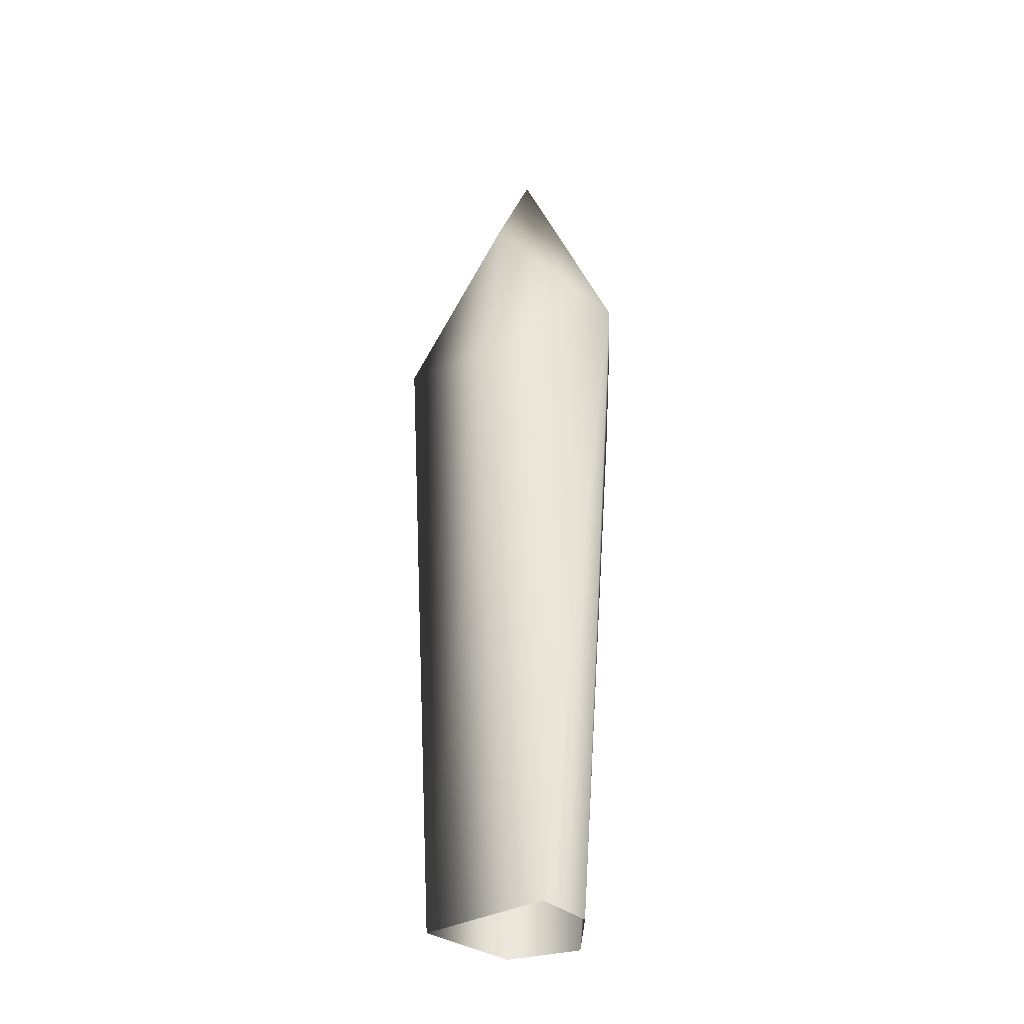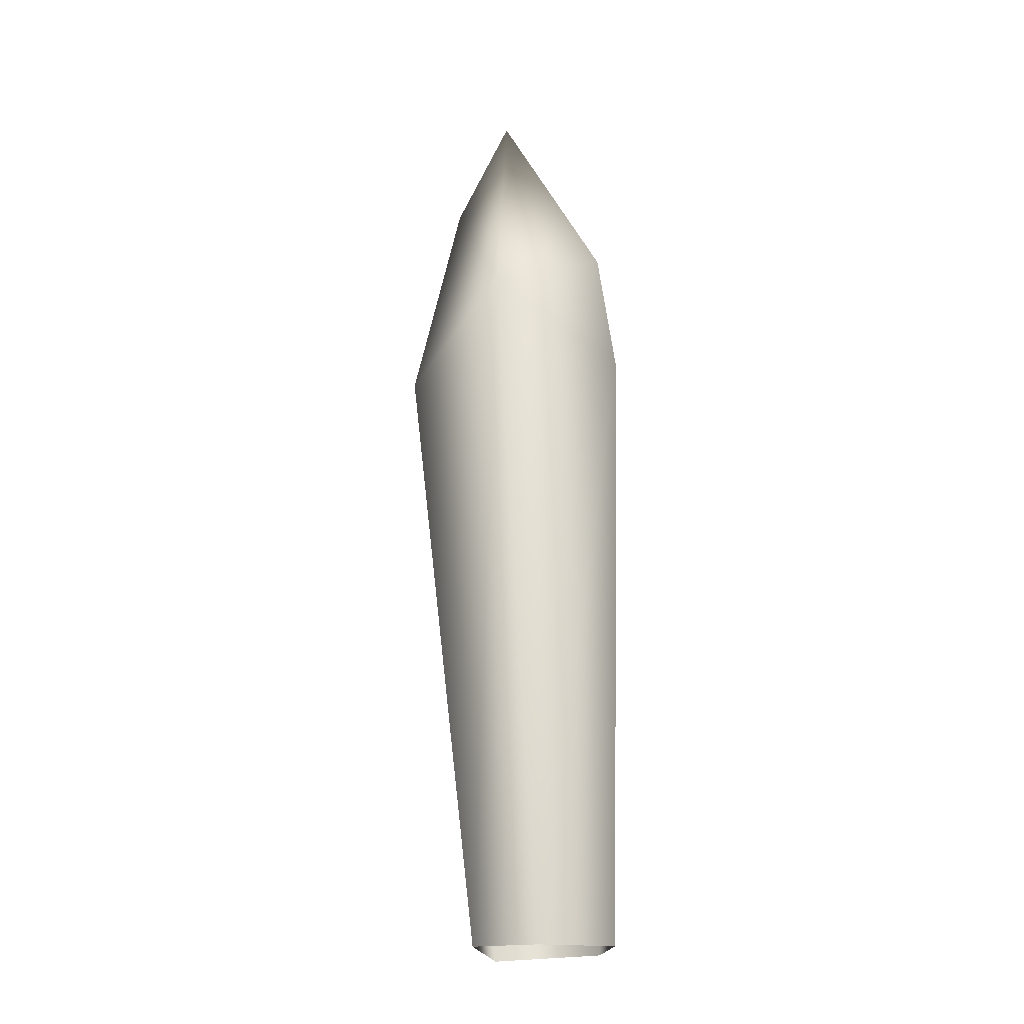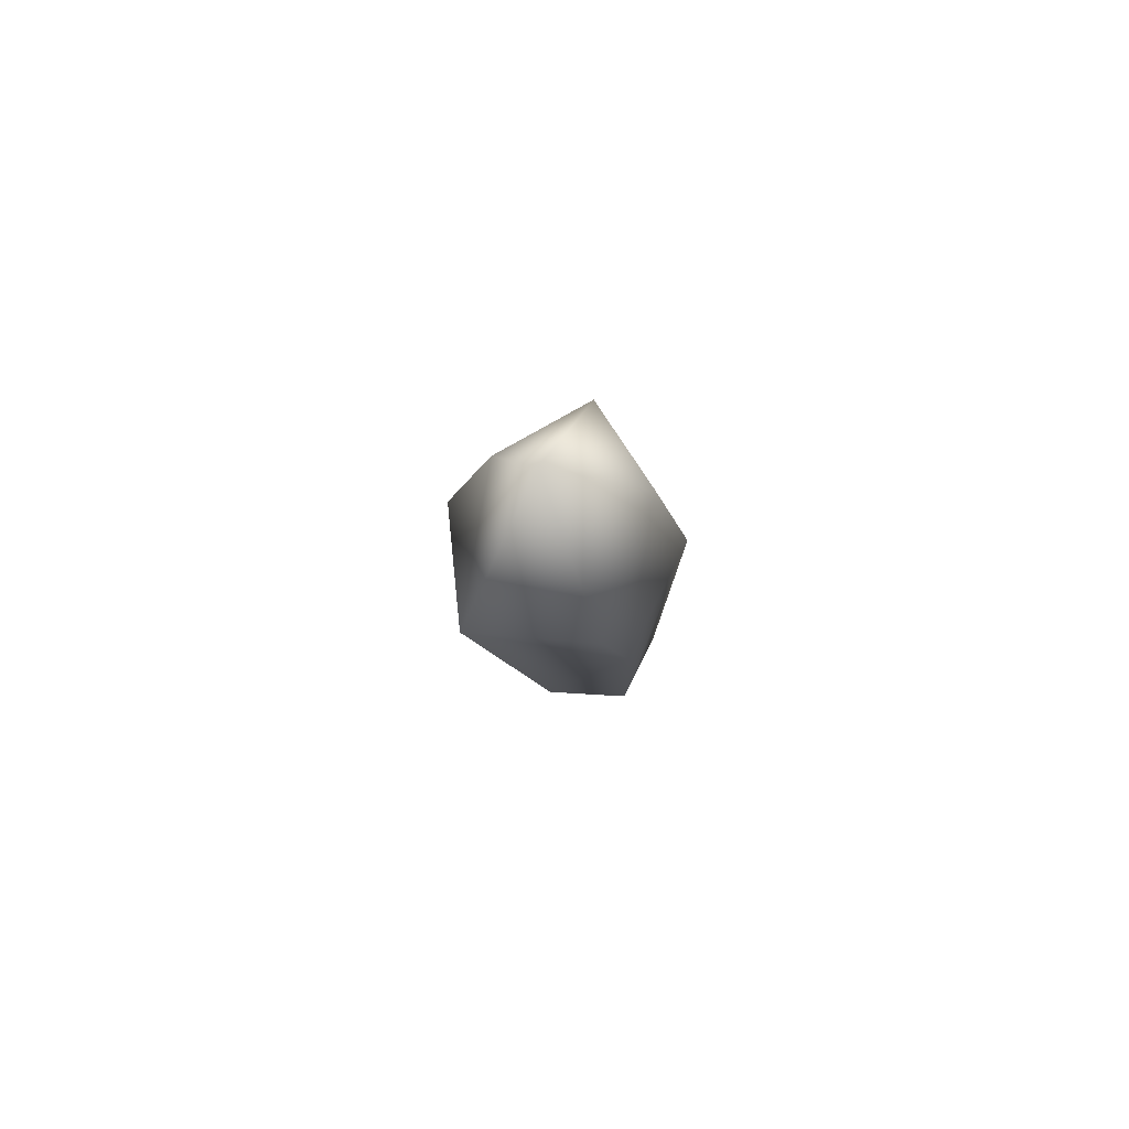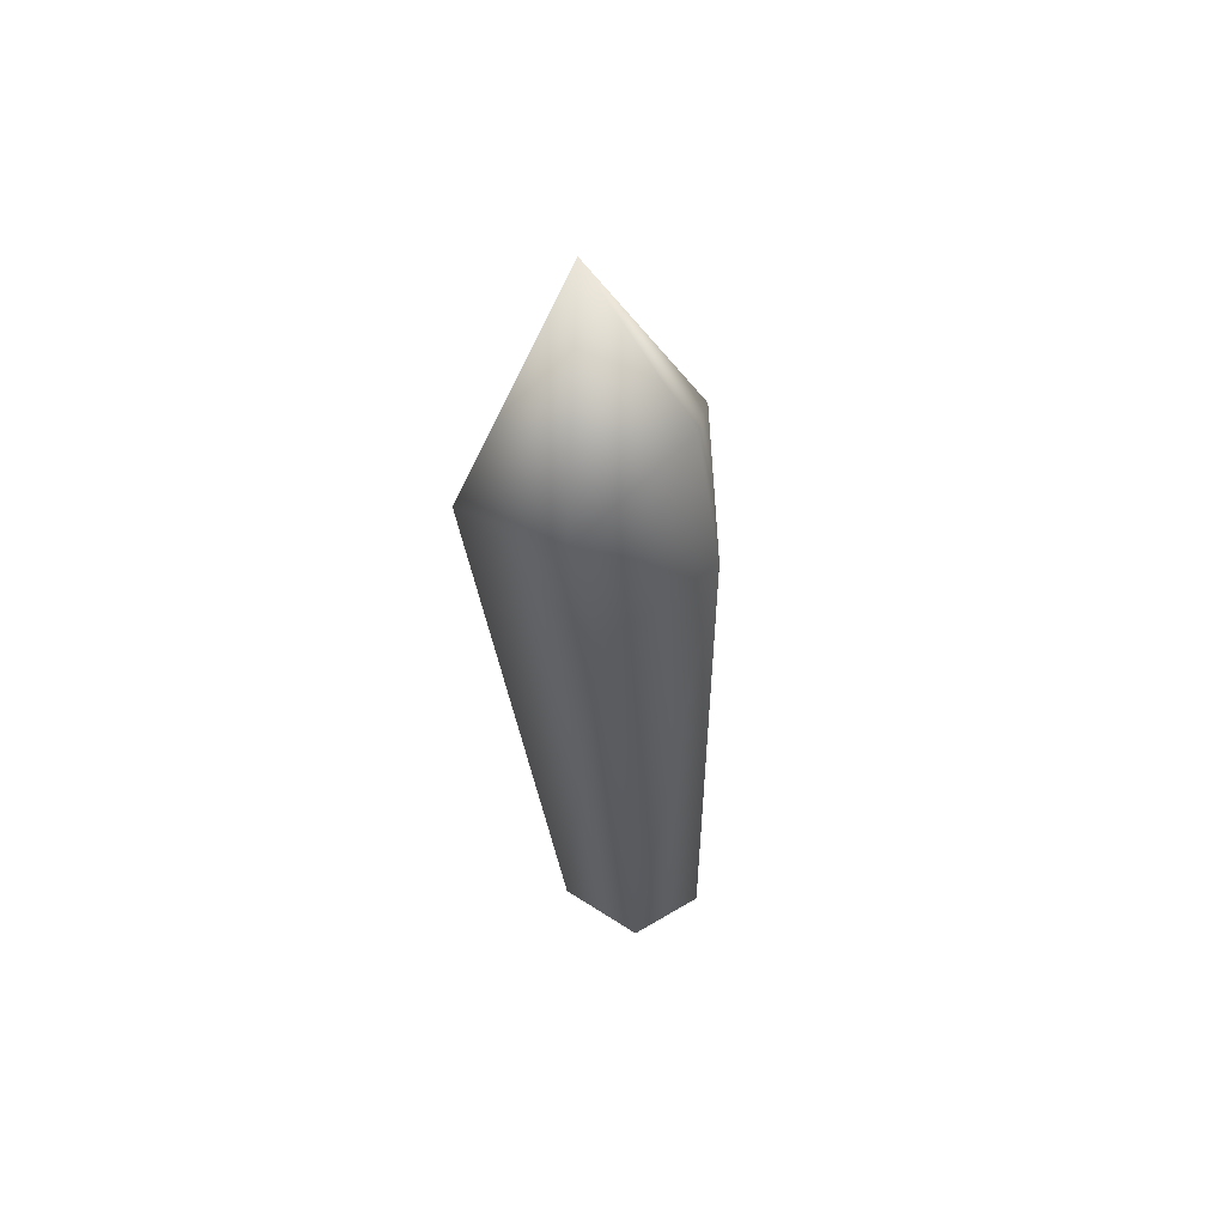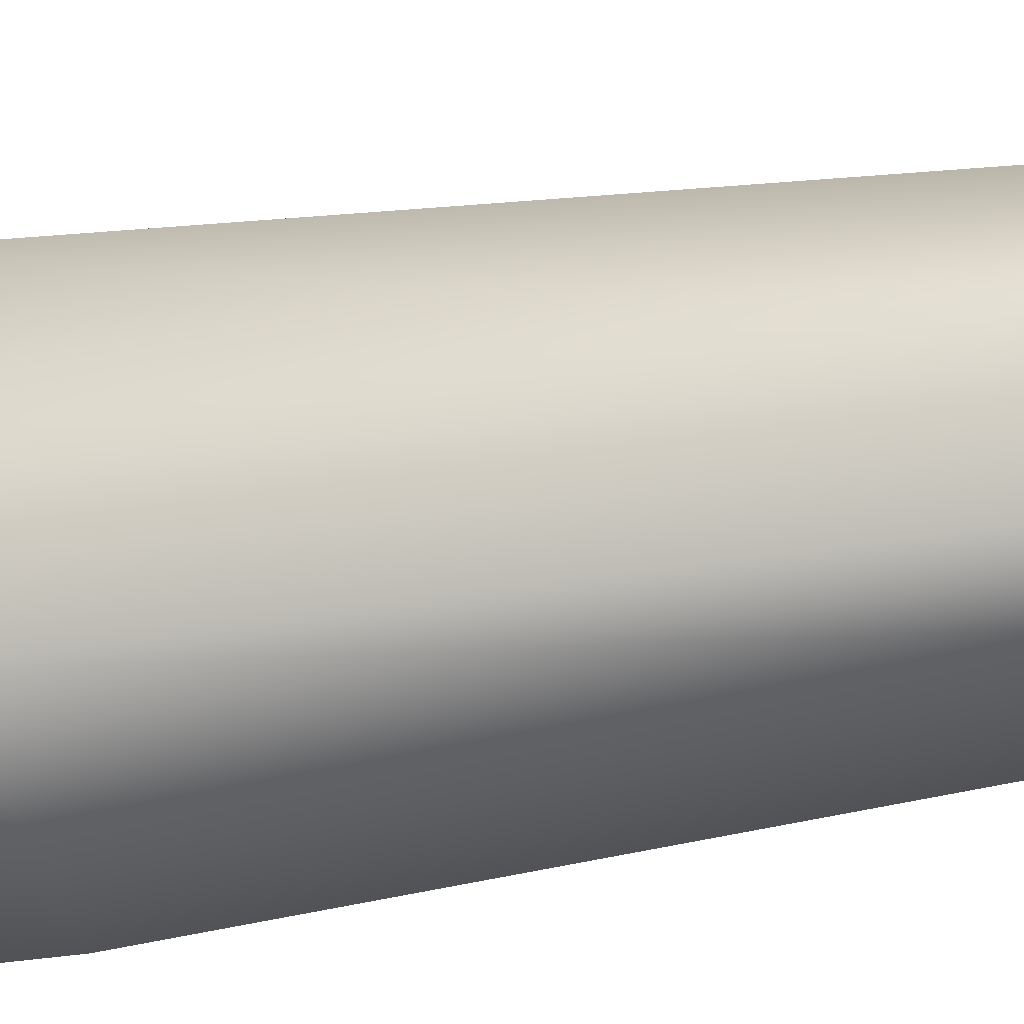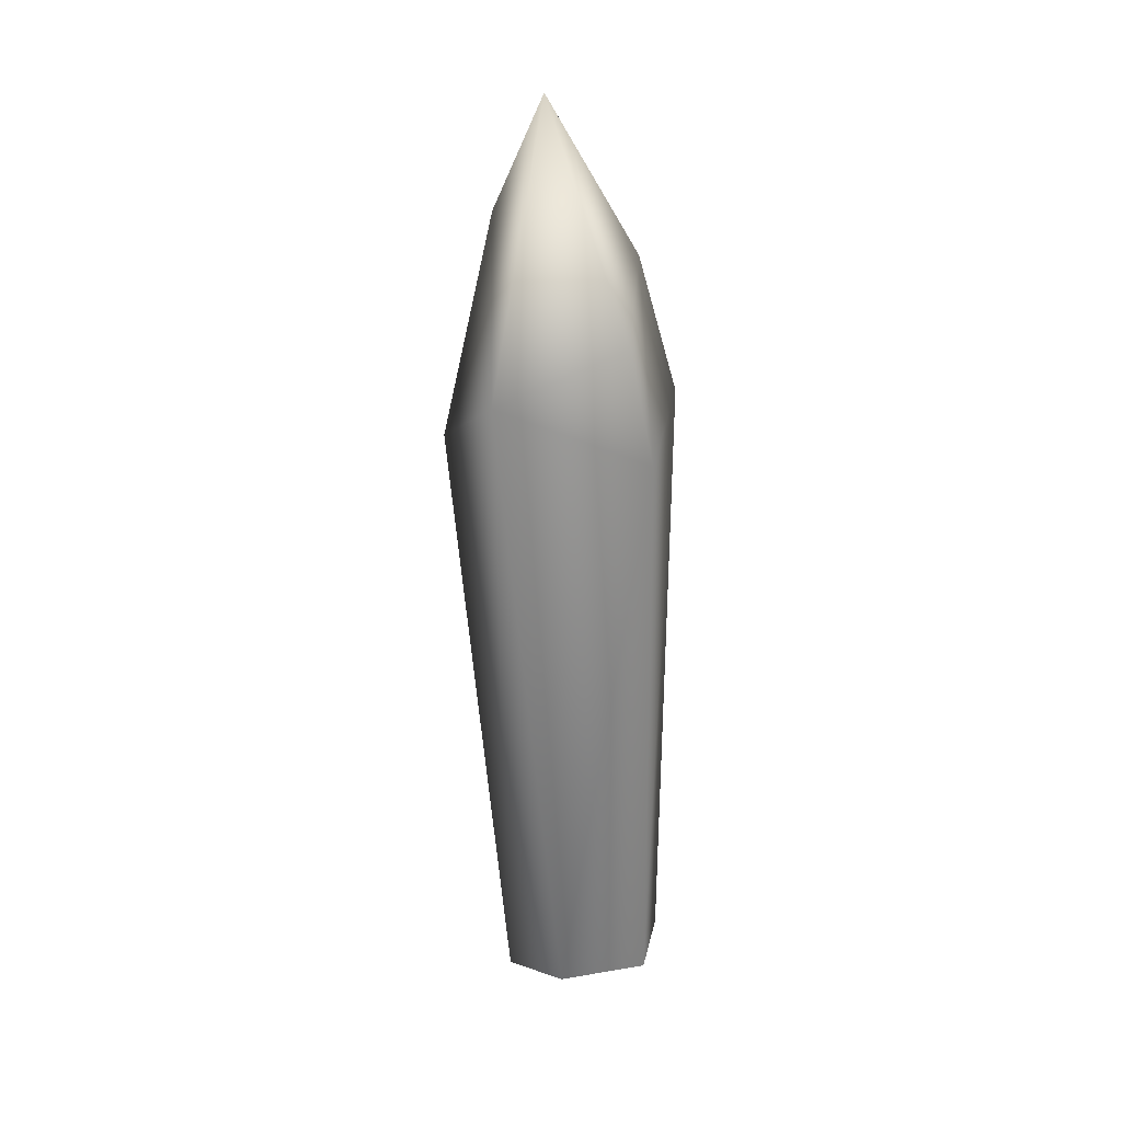
<metadata>
{"format":"obj","ext":"obj","renderer":"f3d","projection":"perspective","resolution":1024,"background":"white","views":[{"elev":-34.7,"azim":2.6,"up":"+Y"},{"elev":-21.5,"azim":61.9,"up":"+Y"},{"elev":79.0,"azim":97.2,"up":"+Y"},{"elev":56.3,"azim":128.8,"up":"+Y"},{"elev":-75.2,"azim":-82.8,"up":"+Z"},{"elev":27.4,"azim":82.3,"up":"+Y"}]}
</metadata>
<code>
g fcbg_common_crystal_07
v 0.1605 -0.01365 0.3088
v 0.5839 3.547 0.4023
v 0.3556 -0.008694 0.04538
v -0.09786 3.133 0.5767
v -0.4281 0.004865 -0.1284
v -0.06378 4.287 0.32
v 0.1003 4.88 0.09051
v -0.5925 3.475 -0.06246
v -0.05125 0.02116 -0.557
v -0.008711 3.348 -0.5767
v 0.327 0.01523 -0.423
v -0.0618 4.037 -0.3889
v 0.5571 3.197 -0.3675
v 0.3556 -0.008694 0.04538
v 0.5839 3.547 0.4023
v 0.5925 3.808 -0.2375
g fcbg_common_crystal_07_0
f 3 2 1
f 2 4 1
f 1 4 5
f 6 4 2
f 6 2 7
f 8 5 4
f 8 4 6
f 7 8 6
f 5 8 9
f 8 10 9
f 11 9 10
f 12 8 7
f 12 10 8
f 13 11 10
f 13 10 12
f 11 13 14
f 13 15 14
f 7 15 16
f 12 7 16
f 16 13 12
f 16 15 13

</code>
